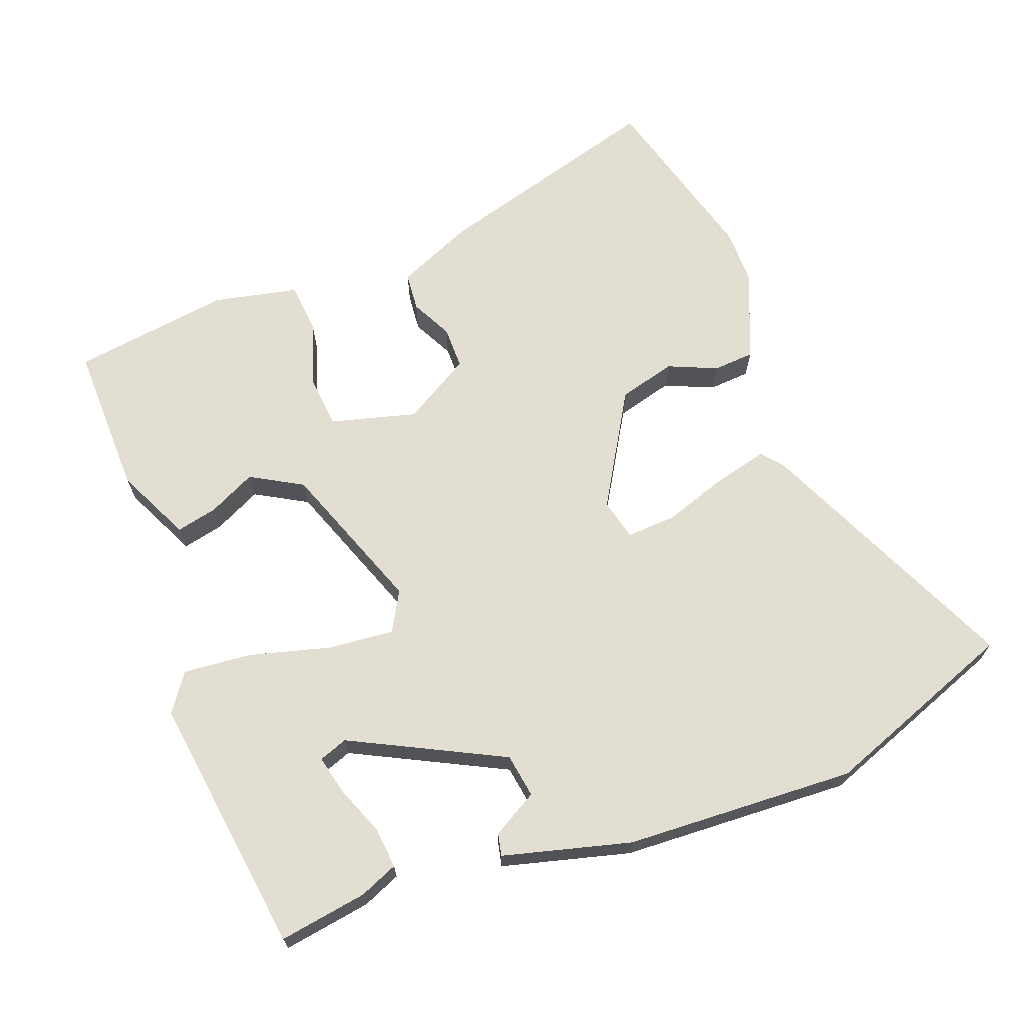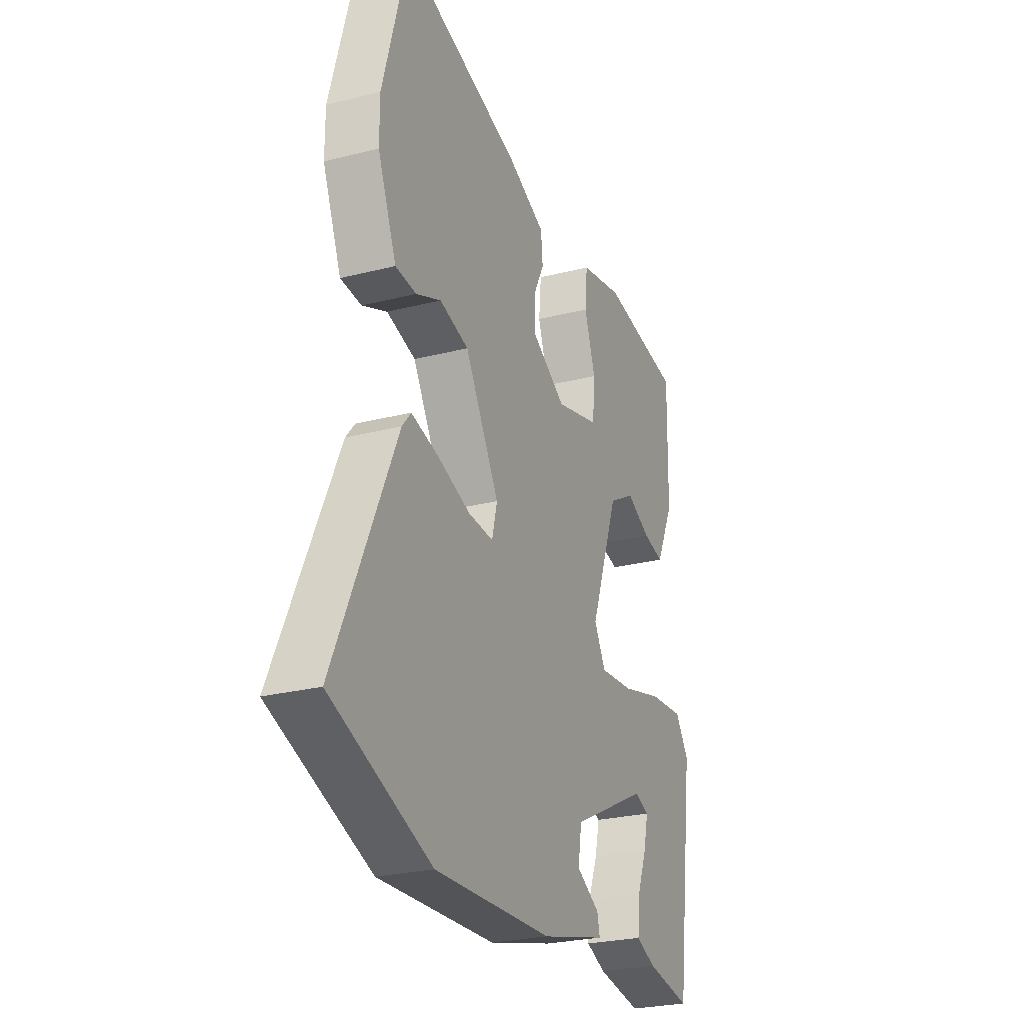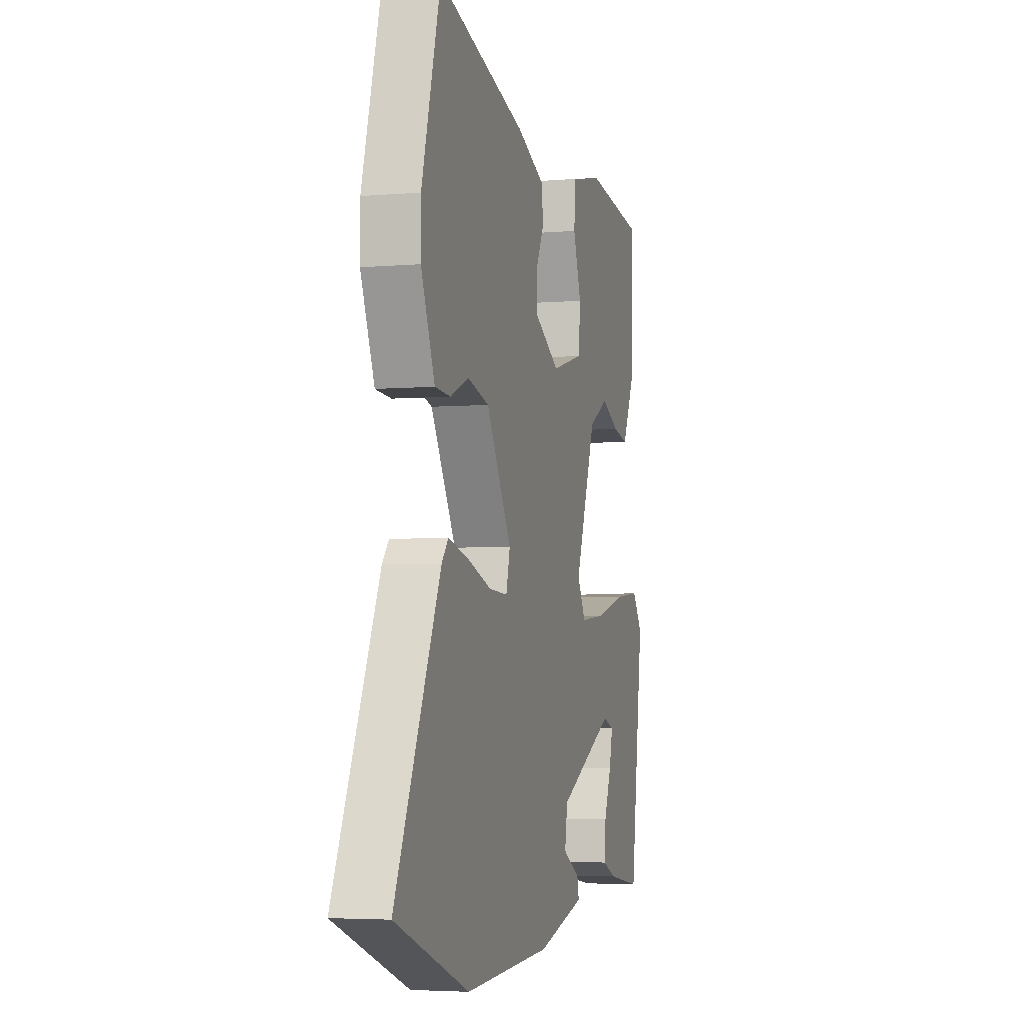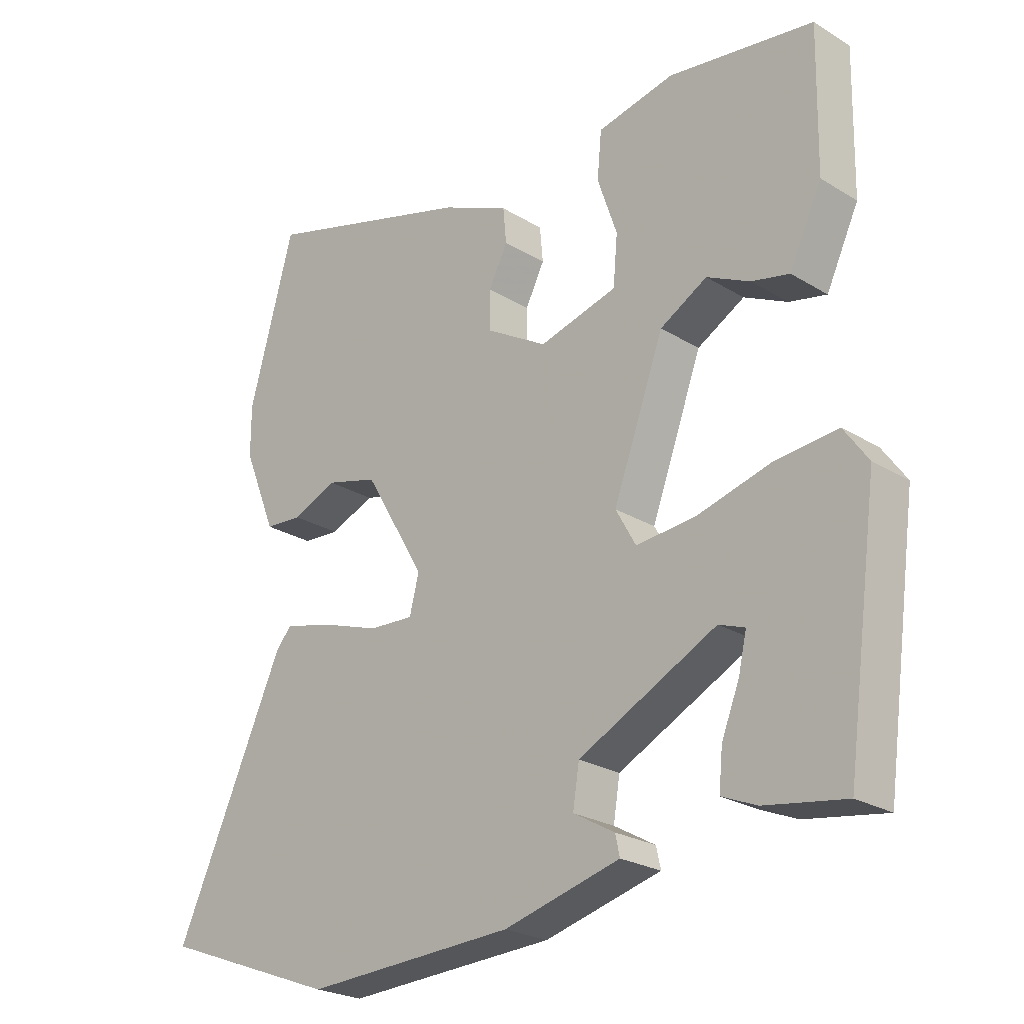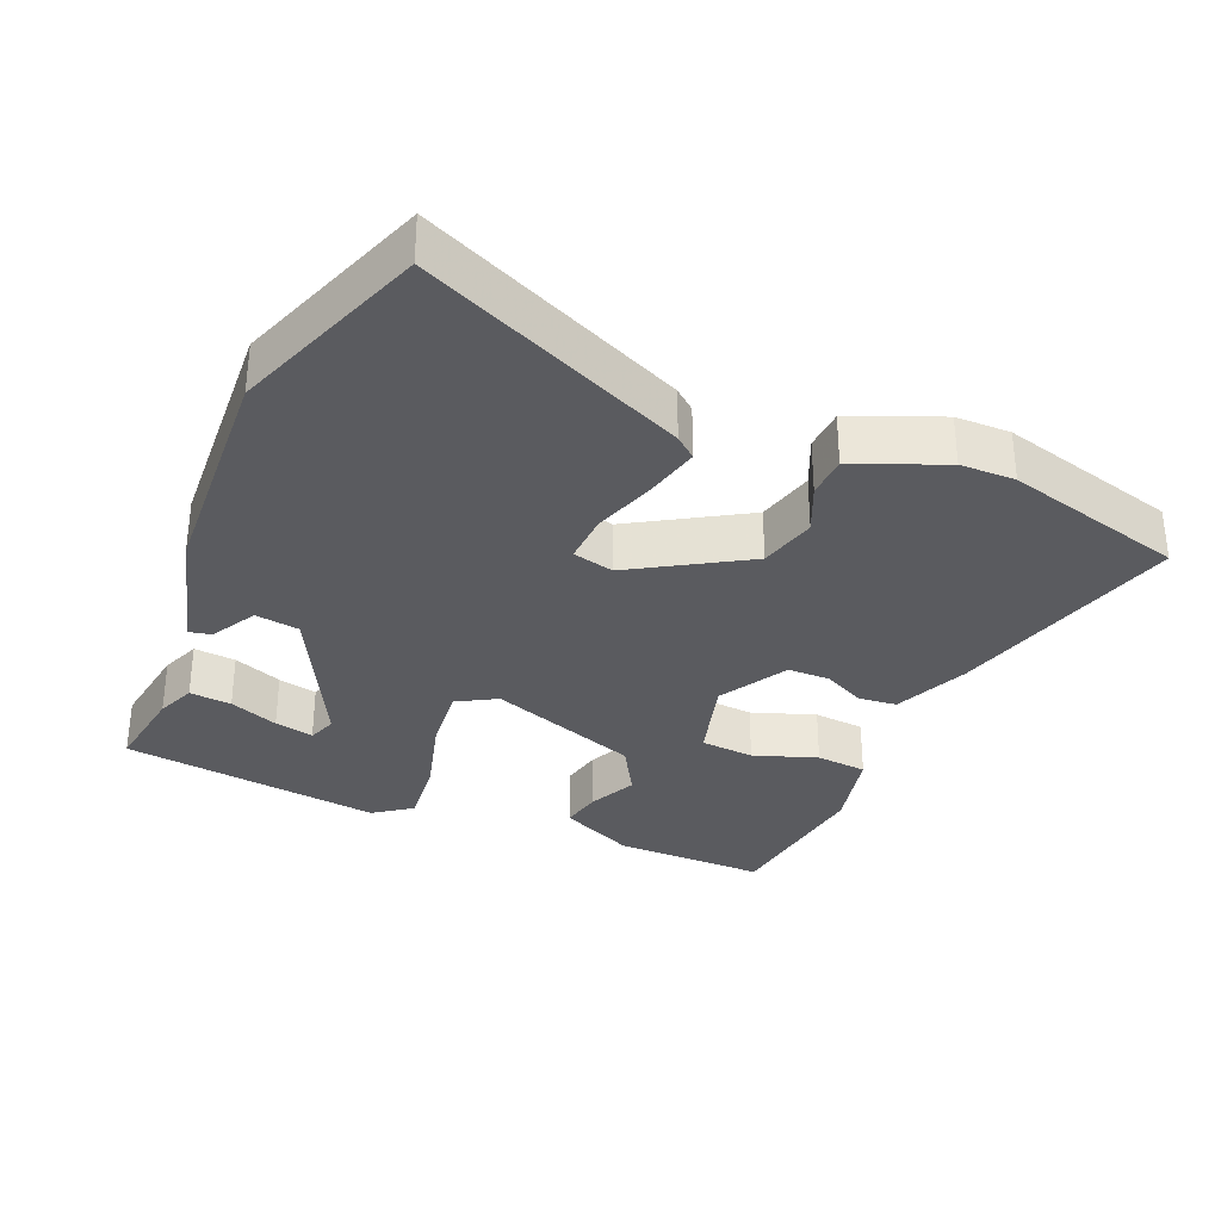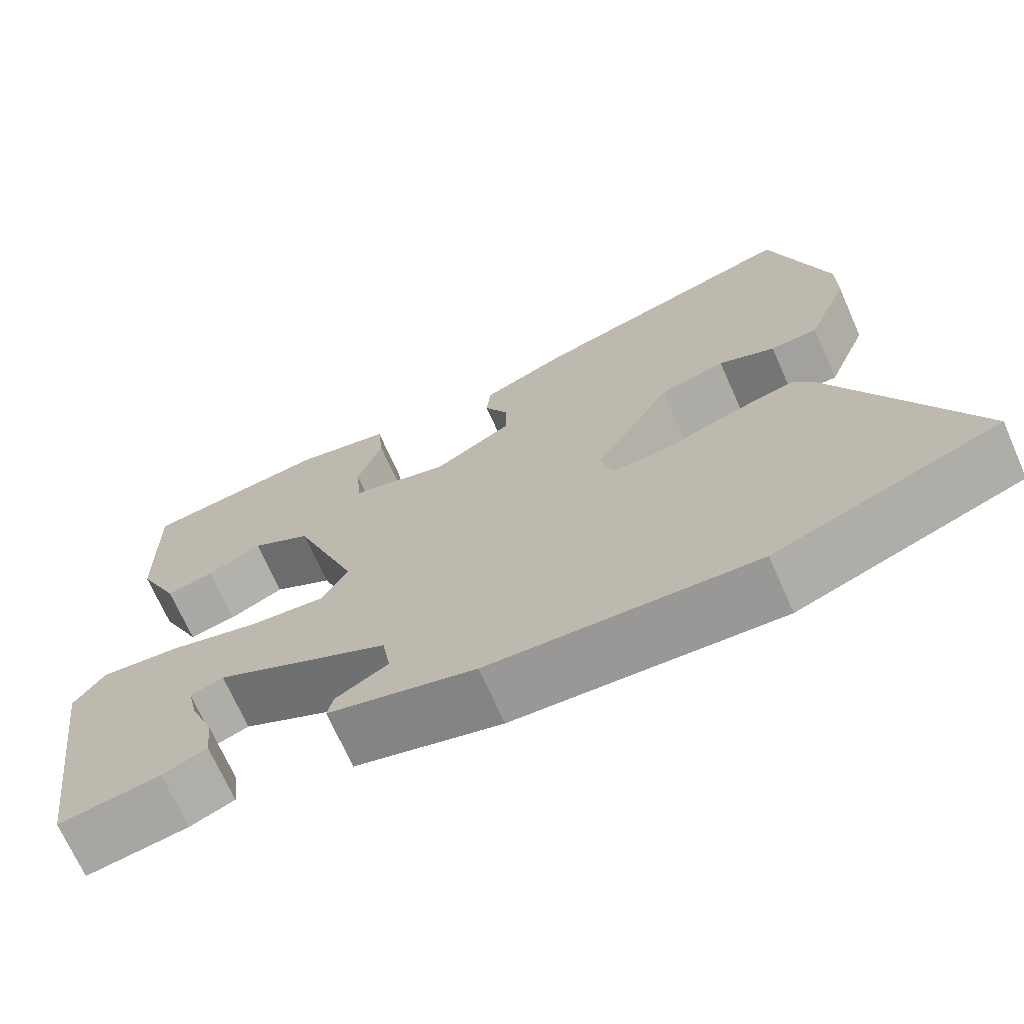
<metadata>
{"format":"obj","ext":"obj","renderer":"f3d","projection":"perspective","resolution":1024,"background":"white","views":[{"elev":67.9,"azim":159.4,"up":"+Y"},{"elev":-26.0,"azim":-68.0,"up":"+Z"},{"elev":-4.3,"azim":-74.4,"up":"+Z"},{"elev":-24.2,"azim":44.7,"up":"+Z"},{"elev":-32.9,"azim":-112.5,"up":"+Y"},{"elev":-70.2,"azim":-156.1,"up":"+Z"}]}
</metadata>
<code>
v -0.36 0.07 -0.552
v -0.64 0.07 -0.447
v -0.468 0.07 -0.07
v -0.443 0.07 -0.04
v -0.366 0.07 -0.059
v -0.274 0.07 -0.09
v -0.203 0.07 -0.094
v -0.188 0.07 -0.035
v -0.284 0.07 0.128
v -0.366 0.07 0.15
v -0.436 0.07 0.12
v -0.495 0.07 0.124
v -0.547 0.07 0.252
v -0.547 0.07 0.331
v -0.476 0.07 0.588
v -0.141 0.07 0.492
v -0.034 0.07 0.445
v -0.029 0.07 0.39
v -0.059 0.07 0.331
v -0.059 0.07 0.27
v 0.038 0.07 0.213
v 0.161 0.07 0.246
v 0.168 0.07 0.323
v 0.137 0.07 0.414
v 0.144 0.07 0.487
v 0.265 0.07 0.513
v 0.493 0.07 0.481
v 0.489 0.07 0.263
v 0.438 0.07 0.156
v 0.379 0.07 0.169
v 0.311 0.07 0.202
v 0.237 0.07 0.16
v 0.157 0.07 -0.056
v 0.189 0.07 -0.113
v 0.284 0.07 -0.104
v 0.399 0.07 -0.073
v 0.497 0.07 -0.064
v 0.535 0.07 -0.118
v 0.484 0.07 -0.491
v 0.358 0.07 -0.471
v 0.303 0.07 -0.448
v 0.309 0.07 -0.388
v 0.337 0.07 -0.318
v 0.35 0.07 -0.262
v 0.309 0.07 -0.247
v 0.092 0.07 -0.356
v 0.082 0.07 -0.419
v 0.147 0.07 -0.456
v 0.154 0.07 -0.488
v -0.029 0.07 -0.536
v -0.36 0 -0.552
v -0.64 0 -0.447
v -0.468 0 -0.07
v -0.443 0 -0.04
v -0.366 0 -0.059
v -0.274 0 -0.09
v -0.203 0 -0.094
v -0.188 0 -0.035
v -0.284 0 0.128
v -0.366 0 0.15
v -0.436 0 0.12
v -0.495 0 0.124
v -0.547 0 0.252
v -0.547 0 0.331
v -0.476 0 0.588
v -0.141 0 0.492
v -0.034 0 0.445
v -0.029 0 0.39
v -0.059 0 0.331
v -0.059 0 0.27
v 0.038 0 0.213
v 0.161 0 0.246
v 0.168 0 0.323
v 0.137 0 0.414
v 0.144 0 0.487
v 0.265 0 0.513
v 0.493 0 0.481
v 0.489 0 0.263
v 0.438 0 0.156
v 0.379 0 0.169
v 0.311 0 0.202
v 0.237 0 0.16
v 0.157 0 -0.056
v 0.189 0 -0.113
v 0.284 0 -0.104
v 0.399 0 -0.073
v 0.497 0 -0.064
v 0.535 0 -0.118
v 0.484 0 -0.491
v 0.358 0 -0.471
v 0.303 0 -0.448
v 0.309 0 -0.388
v 0.337 0 -0.318
v 0.35 0 -0.262
v 0.309 0 -0.247
v 0.092 0 -0.356
v 0.082 0 -0.419
v 0.147 0 -0.456
v 0.154 0 -0.488
v -0.029 0 -0.536
f 47 48 49 50
f 46 47 50 1
f 45 46 1 2
f 40 41 42 43
f 40 43 44
f 39 40 44
f 38 39 44
f 35 36 37 38
f 34 35 38 44
f 28 29 30 31
f 26 27 28 31
f 26 31 32
f 23 24 25 26
f 22 23 26 32
f 21 22 32 33
f 16 17 18 19
f 16 19 20
f 15 16 20
f 14 15 20
f 10 11 12 13
f 9 10 13 14
f 3 4 5 6
f 45 2 3 6
f 45 6 7
f 34 44 45
f 34 45 7 8
f 33 34 8 9
f 20 21 33
f 9 14 20 33
f 100 99 98 97
f 51 100 97 96
f 52 51 96 95
f 93 92 91 90
f 94 93 90
f 94 90 89
f 94 89 88
f 88 87 86 85
f 94 88 85 84
f 81 80 79 78
f 81 78 77 76
f 82 81 76
f 76 75 74 73
f 82 76 73 72
f 83 82 72 71
f 69 68 67 66
f 70 69 66
f 70 66 65
f 70 65 64
f 63 62 61 60
f 64 63 60 59
f 56 55 54 53
f 56 53 52 95
f 57 56 95
f 95 94 84
f 58 57 95 84
f 59 58 84 83
f 83 71 70
f 83 70 64 59
f 1 51 52 2
f 2 52 53 3
f 3 53 54 4
f 4 54 55 5
f 5 55 56 6
f 6 56 57 7
f 7 57 58 8
f 8 58 59 9
f 9 59 60 10
f 10 60 61 11
f 11 61 62 12
f 12 62 63 13
f 13 63 64 14
f 14 64 65 15
f 15 65 66 16
f 16 66 67 17
f 17 67 68 18
f 18 68 69 19
f 19 69 70 20
f 20 70 71 21
f 21 71 72 22
f 22 72 73 23
f 23 73 74 24
f 24 74 75 25
f 25 75 76 26
f 26 76 77 27
f 27 77 78 28
f 28 78 79 29
f 29 79 80 30
f 30 80 81 31
f 31 81 82 32
f 32 82 83 33
f 33 83 84 34
f 34 84 85 35
f 35 85 86 36
f 36 86 87 37
f 37 87 88 38
f 38 88 89 39
f 39 89 90 40
f 40 90 91 41
f 41 91 92 42
f 42 92 93 43
f 43 93 94 44
f 44 94 95 45
f 45 95 96 46
f 46 96 97 47
f 47 97 98 48
f 48 98 99 49
f 49 99 100 50
f 50 100 51 1

</code>
